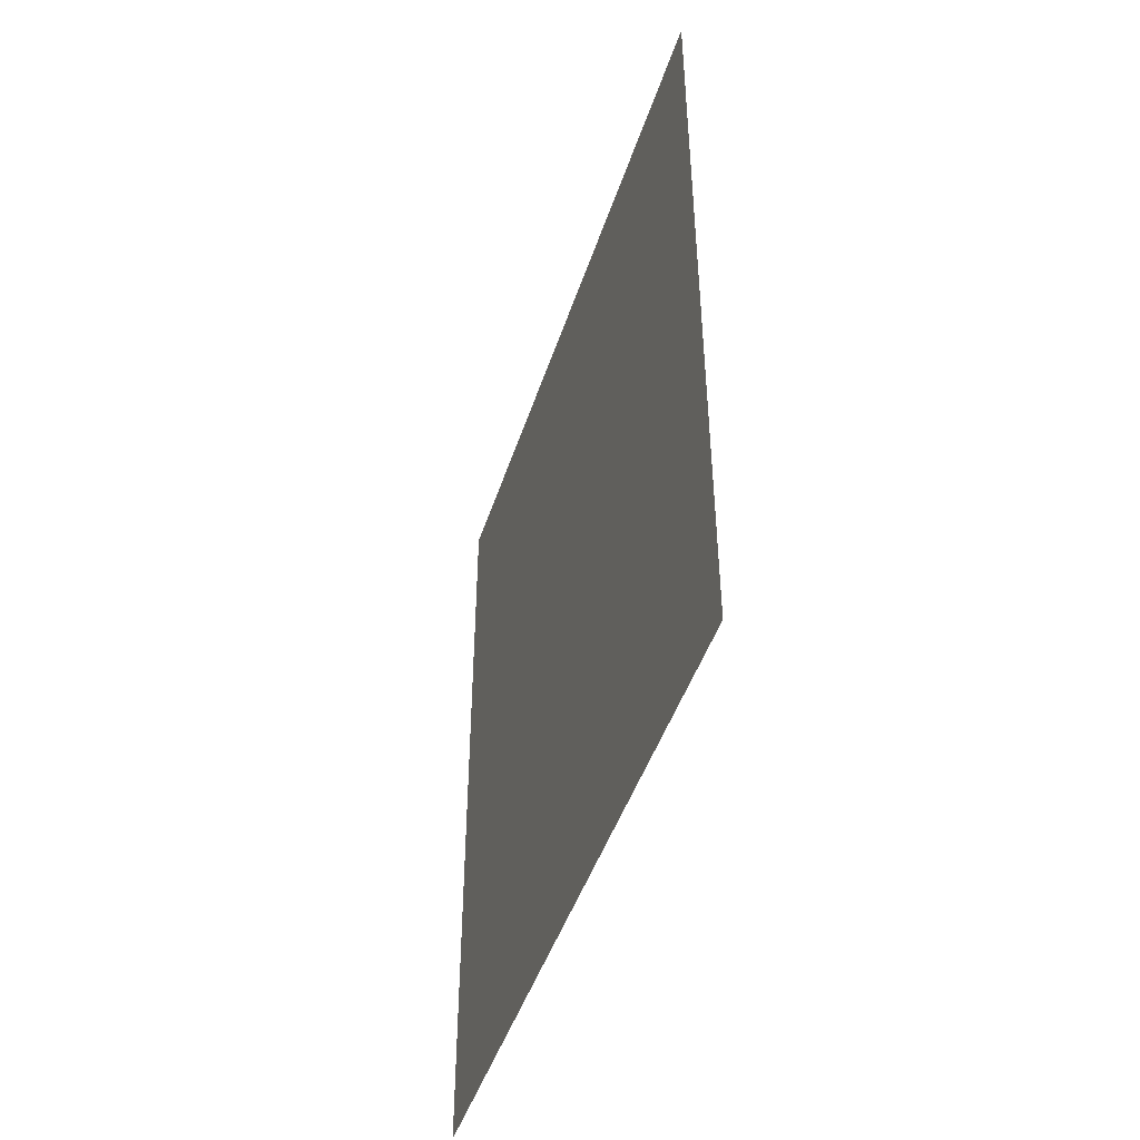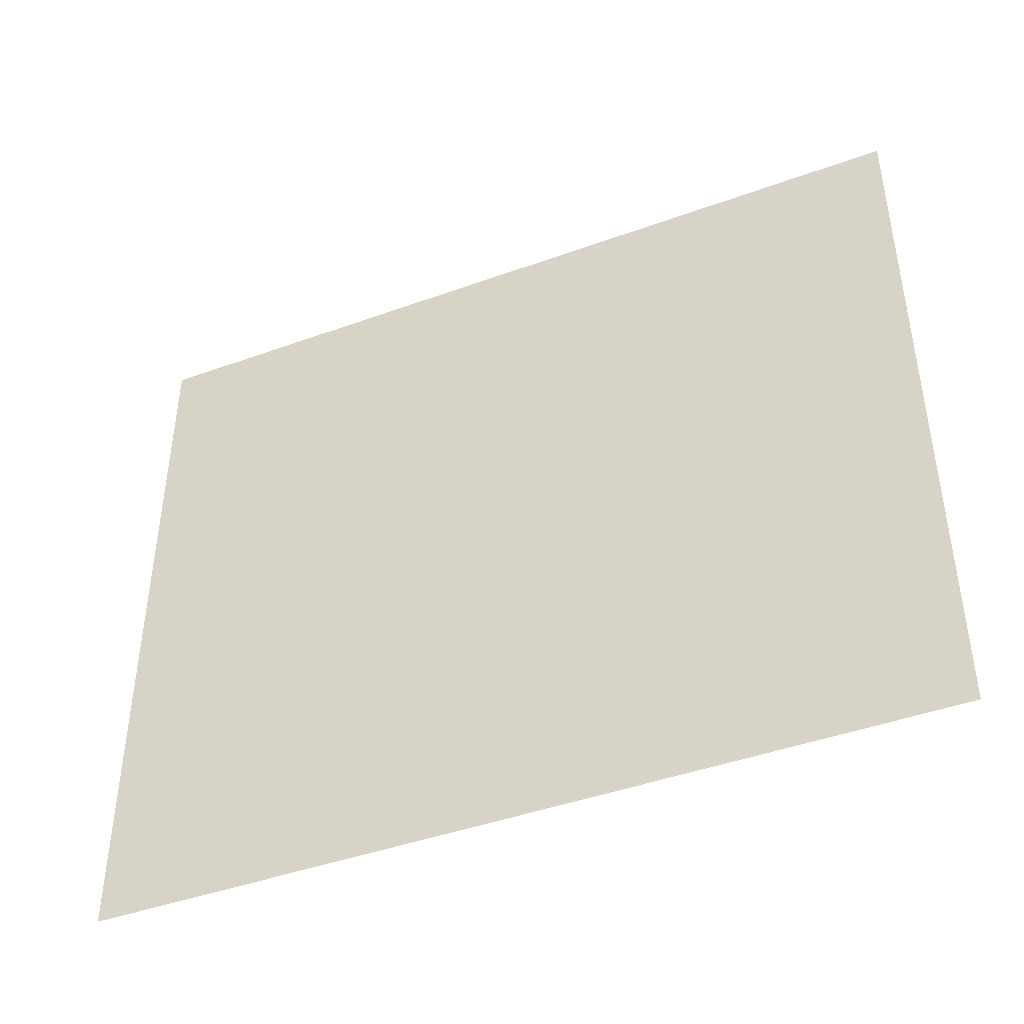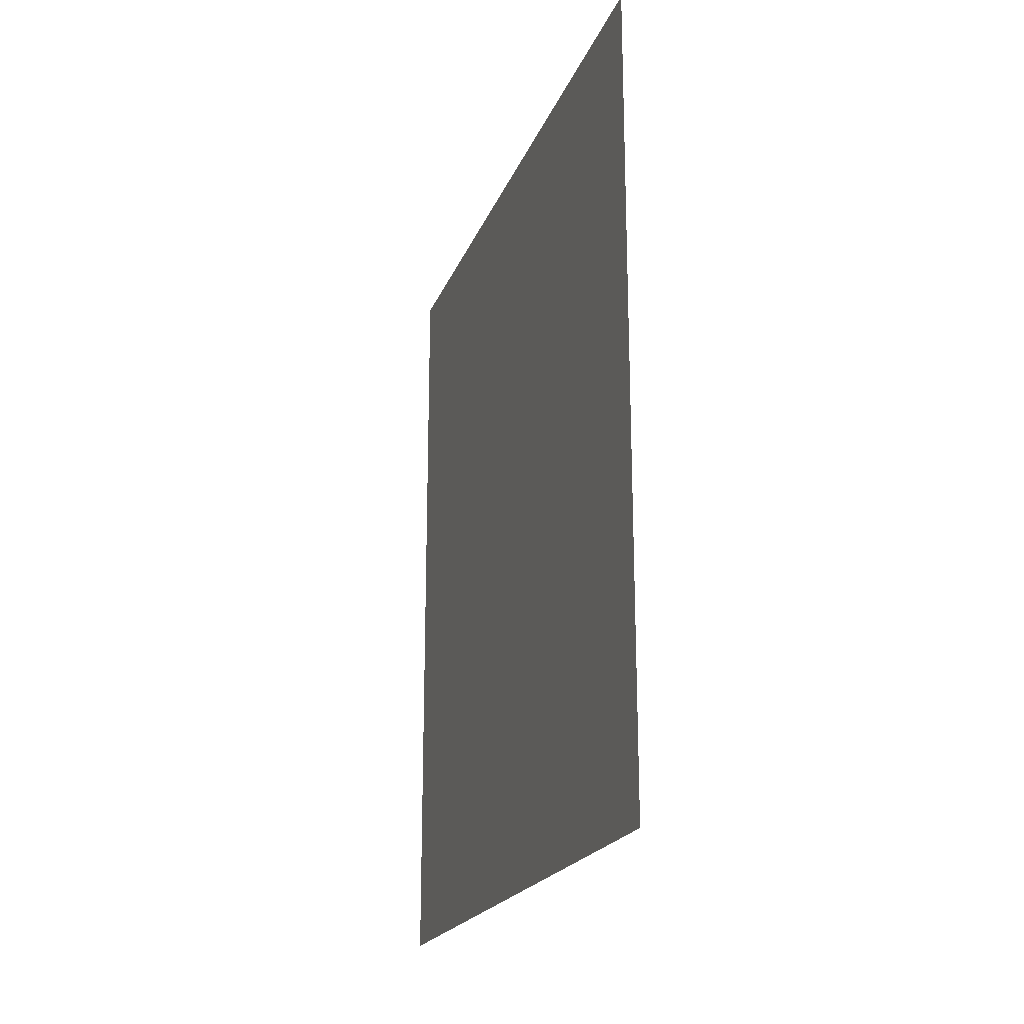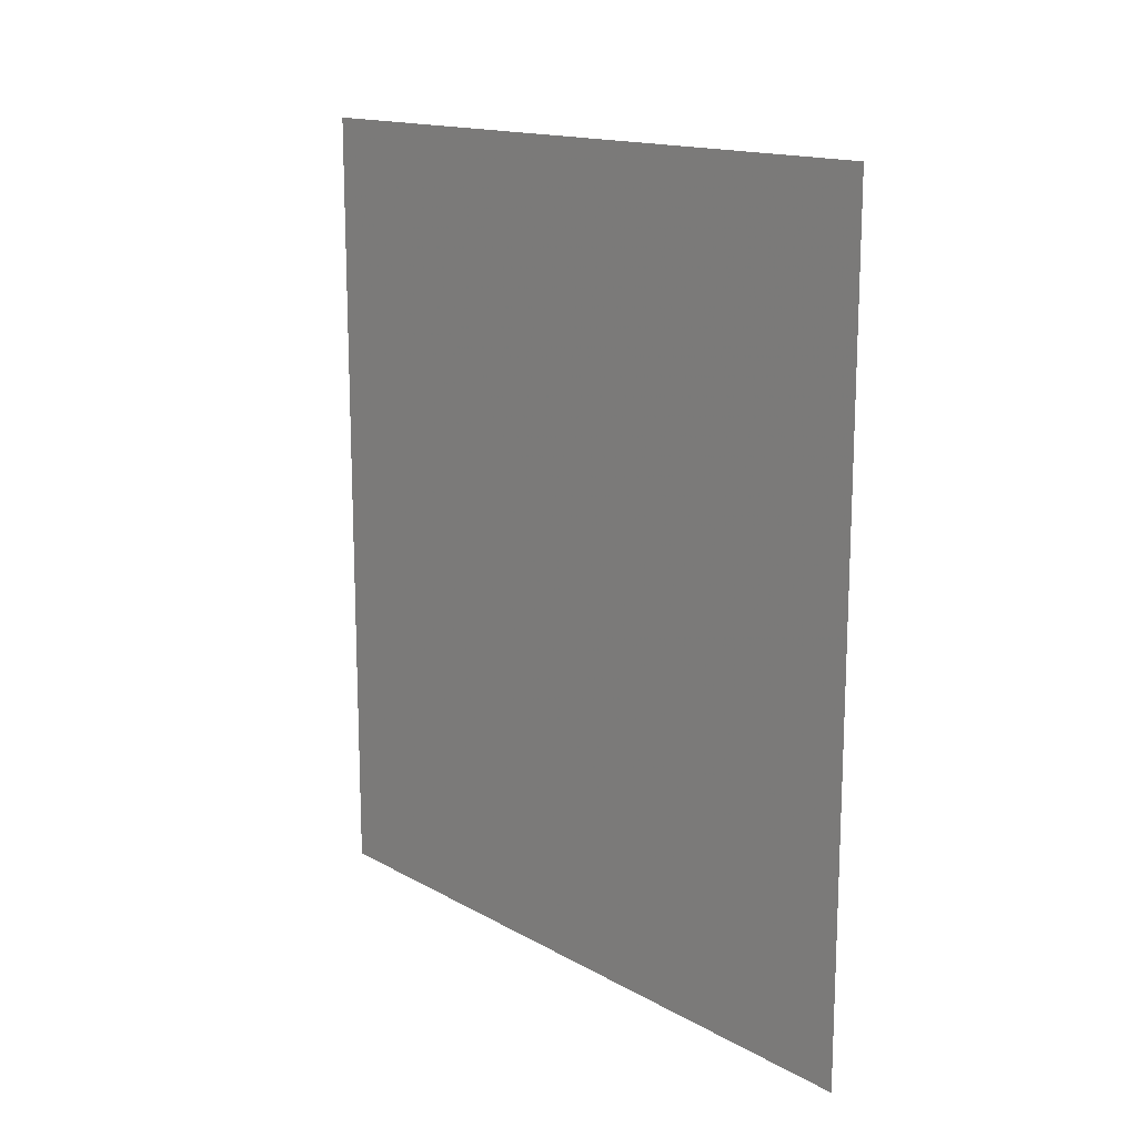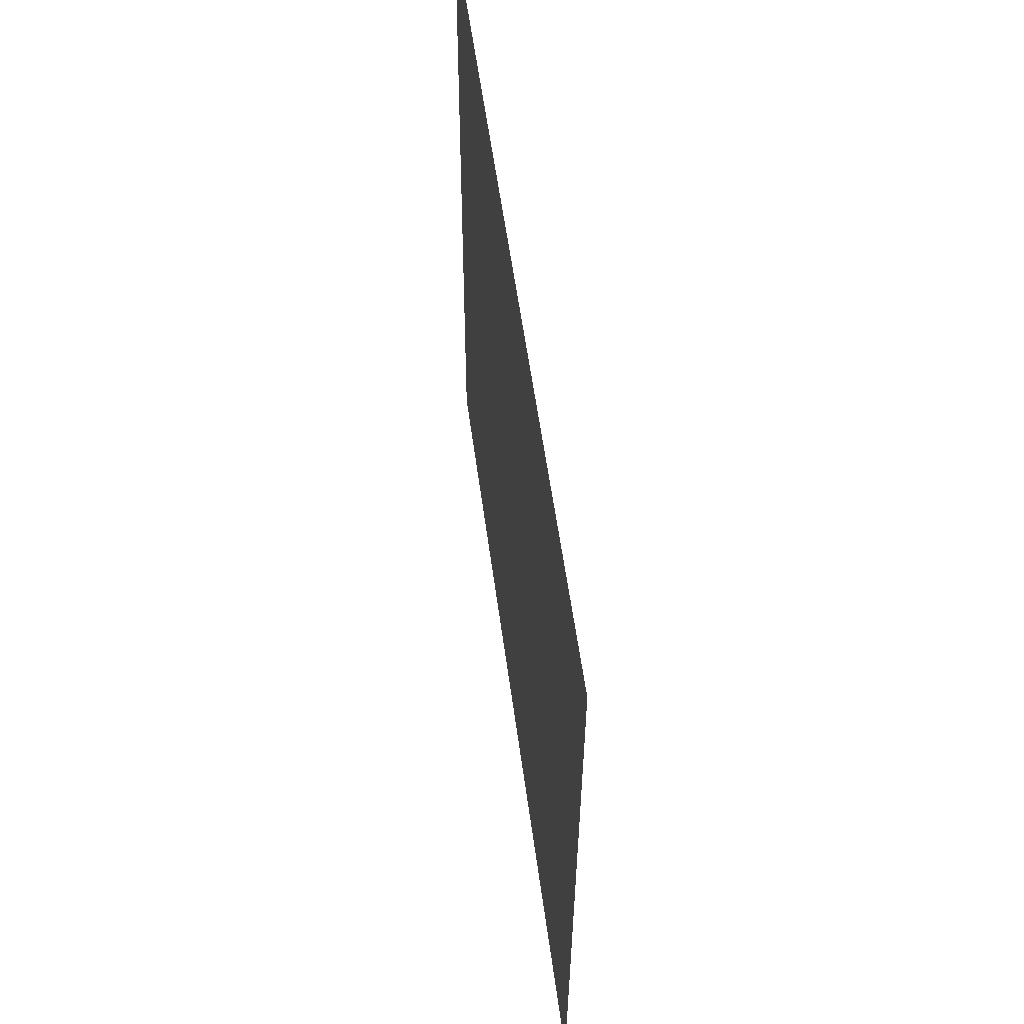
<metadata>
{"format":"obj","ext":"obj","renderer":"f3d","projection":"perspective","resolution":1024,"background":"white","views":[{"elev":-46.1,"azim":162.2,"up":"+Z"},{"elev":-43.6,"azim":-66.8,"up":"+Y"},{"elev":-20.4,"azim":-17.3,"up":"+Z"},{"elev":15.2,"azim":139.5,"up":"+Z"},{"elev":56.1,"azim":-7.6,"up":"+Y"}]}
</metadata>
<code>
v 21.31 4.138 0
v 21.32 5.905 0
v 21.31 4.138 2
v 21.32 5.905 2
f 1 2 3
f 2 3 4

</code>
